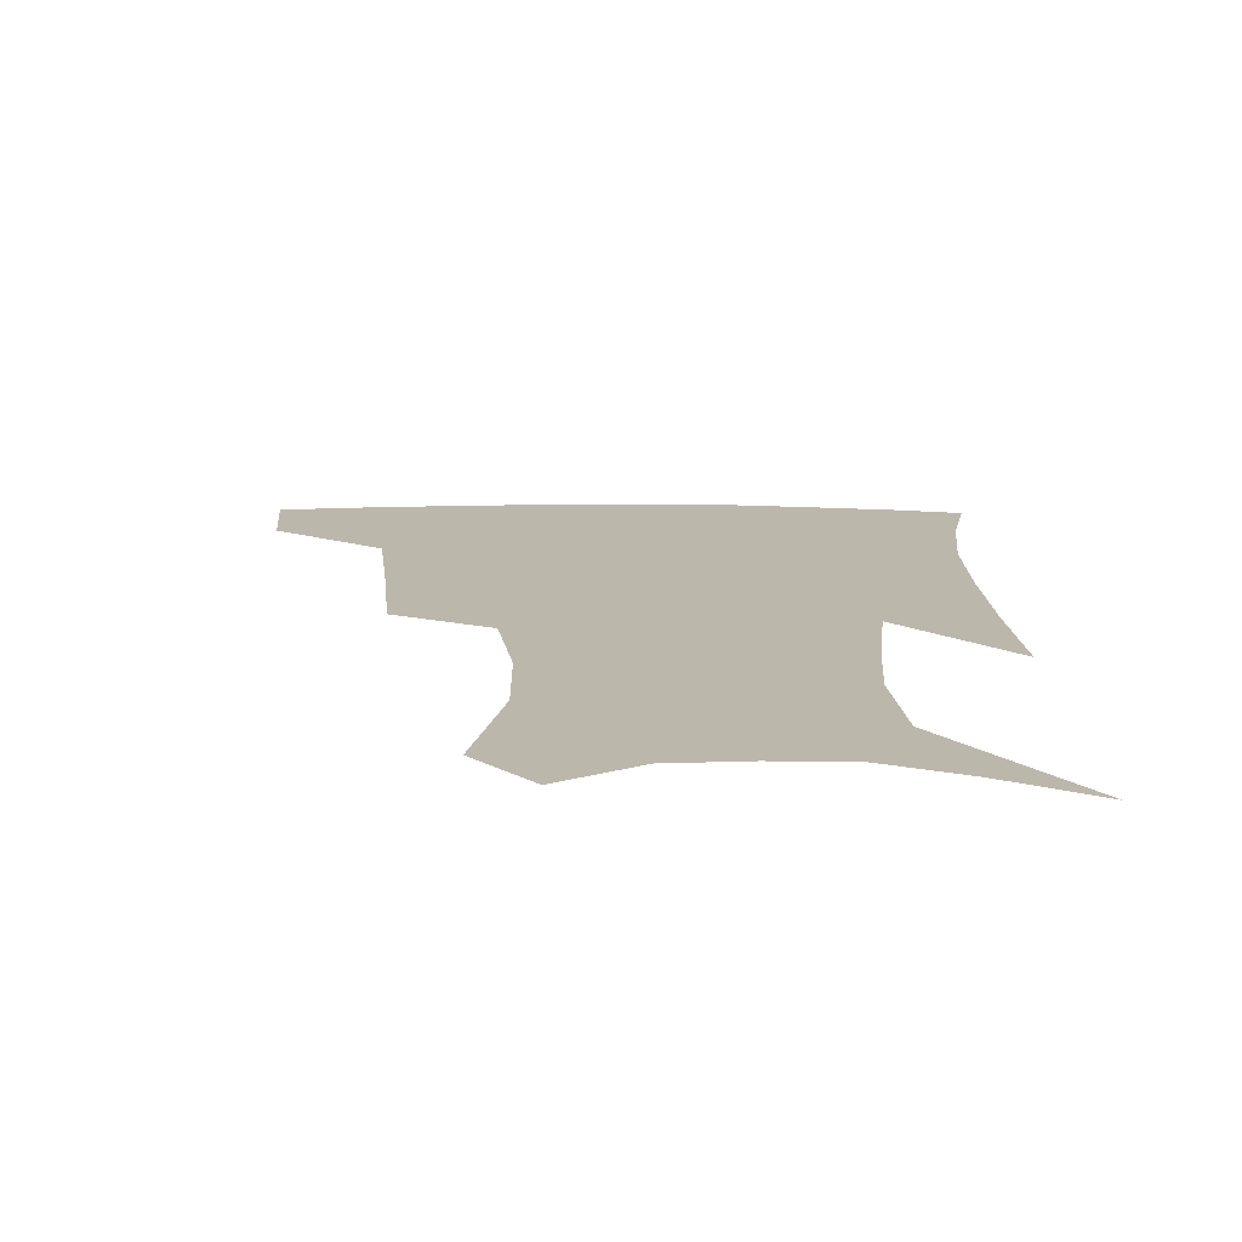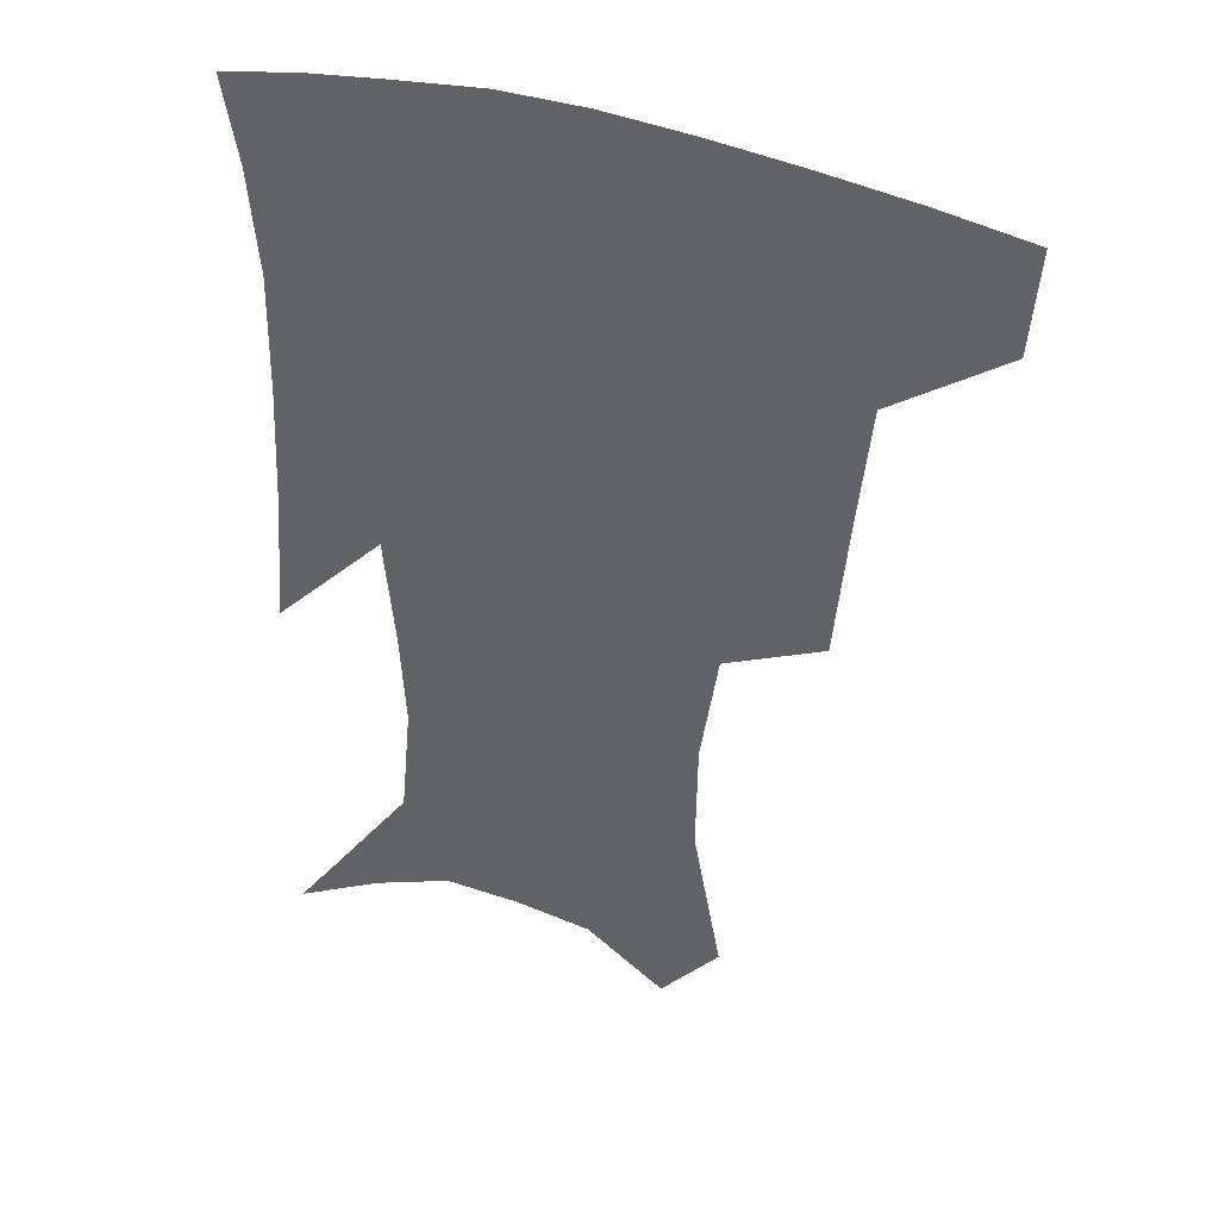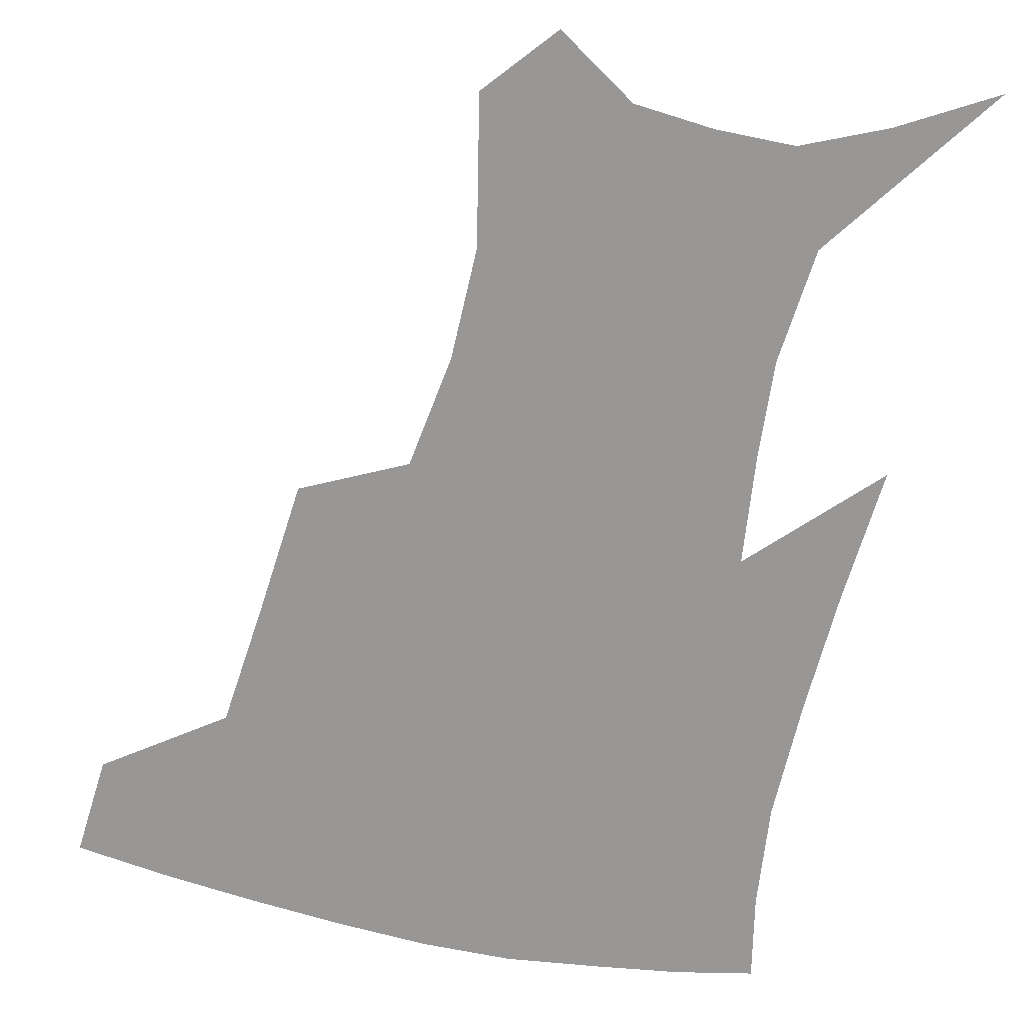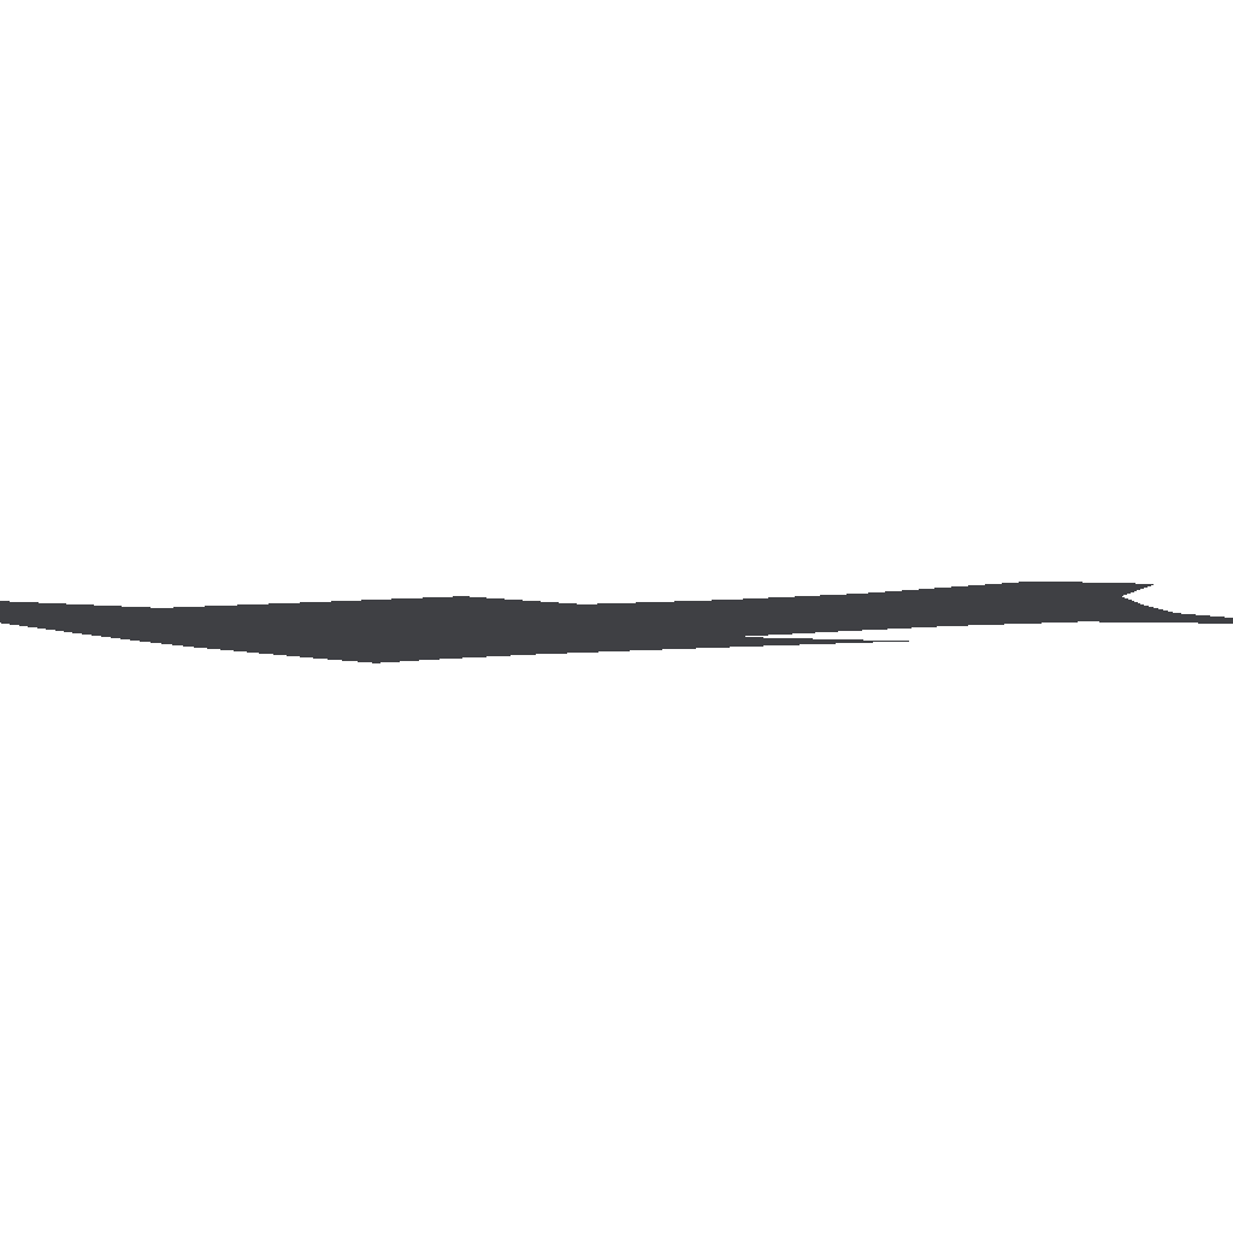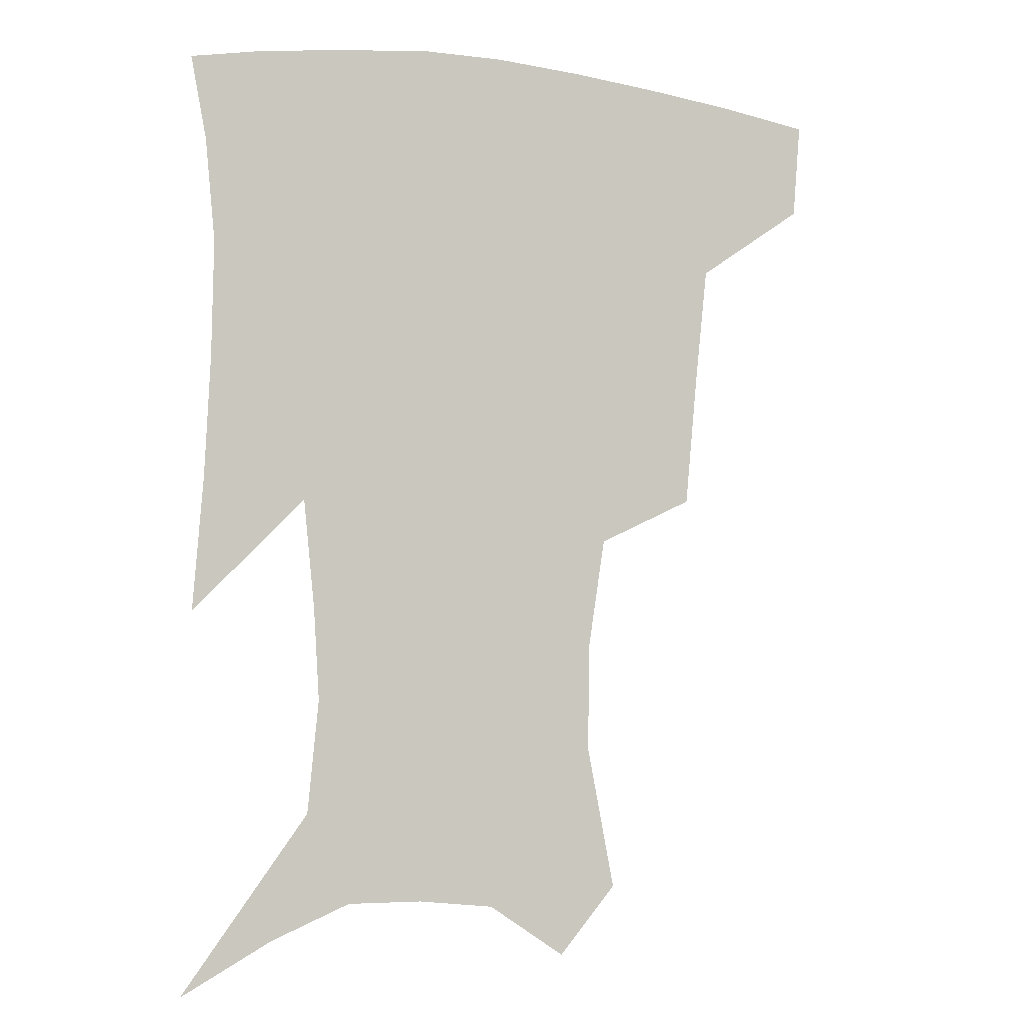
<metadata>
{"format":"obj","ext":"obj","renderer":"f3d","projection":"perspective","resolution":1024,"background":"white","views":[{"elev":-75.5,"azim":-0.3,"up":"+Y"},{"elev":38.5,"azim":-156.5,"up":"+Y"},{"elev":-68.3,"azim":-12.2,"up":"+Z"},{"elev":-5.0,"azim":-62.1,"up":"+Z"},{"elev":-6.3,"azim":158.0,"up":"+Y"}]}
</metadata>
<code>
v 459.3 383.2 0
v 456.5 414.6 0
v 503 277.7 0
v 499 319.3 0
v 494.6 358.6 0
v 490.4 389.7 0
v 486.2 418.9 0
v 531.6 147.3 0
v 540.5 192.7 0
v 540 227.2 0
v 534.4 262.7 0
v 528.3 299 0
v 525.3 335.3 0
v 522 365.6 0
v 518.6 393.6 0
v 515.4 422.2 0
v 550.4 125.3 0
v 559.7 176 0
v 560.4 208 0
v 559.1 245.7 0
v 554.9 276.3 0
v 552.5 312.5 0
v 550.6 343.1 0
v 549.3 370.9 0
v 546.8 396.9 0
v 544.1 424.7 0
v 575.3 141.5 0
v 579.5 184 0
v 579.7 218 0
v 578.2 250 0
v 575.9 281.3 0
v 575 316.7 0
v 574.6 345.6 0
v 574.9 373.1 0
v 574.5 398.4 0
v 572.3 426.4 0
v 599.8 143.8 0
v 598.3 184.7 0
v 598.2 218.1 0
v 597.6 254 0
v 597.5 288.1 0
v 597.3 318.7 0
v 598.2 347.4 0
v 599.6 374 0
v 600.8 398.5 0
v 600.1 426.1 0
v 623.9 143.6 0
v 618.2 177.8 0
v 615.9 219.1 0
v 617.2 249.5 0
v 619.4 280.3 0
v 619.4 313.4 0
v 620.4 347.1 0
v 623.3 371.8 0
v 626.3 397.3 0
v 629.2 422.7 0
v 649.5 132.7 0
v 638 172.2 0
v 634.6 208.2 0
v 636.5 237.8 0
v 640.1 272.6 0
v 641.2 307.4 0
v 643 338.8 0
v 646.8 366.3 0
v 650.7 394.5 0
v 655.3 419.3 0
v 678.3 116.4 0
v 676.4 235.6 0
v 673.2 278.4 0
v 671.5 317 0
v 671 354.9 0
v 674.3 388 0
v 679.4 414.7 0
v 691 451 0
f 5 6 1
f 1 6 2
f 6 7 2
f 11 12 3
f 3 12 4
f 12 13 4
f 4 13 5
f 13 14 5
f 5 14 6
f 14 15 6
f 6 15 7
f 15 16 7
f 17 18 8
f 8 18 9
f 18 19 9
f 9 19 10
f 19 20 10
f 10 20 11
f 20 21 11
f 11 21 12
f 21 22 12
f 12 22 13
f 22 23 13
f 13 23 14
f 23 24 14
f 14 24 15
f 24 25 15
f 15 25 16
f 25 26 16
f 17 27 18
f 27 28 18
f 18 28 19
f 28 29 19
f 19 29 20
f 29 30 20
f 20 30 21
f 30 31 21
f 21 31 22
f 31 32 22
f 22 32 23
f 32 33 23
f 23 33 24
f 33 34 24
f 24 34 25
f 34 35 25
f 25 35 26
f 35 36 26
f 27 37 28
f 37 38 28
f 28 38 29
f 38 39 29
f 29 39 30
f 39 40 30
f 30 40 31
f 40 41 31
f 31 41 32
f 41 42 32
f 32 42 33
f 42 43 33
f 33 43 34
f 43 44 34
f 34 44 35
f 44 45 35
f 35 45 36
f 45 46 36
f 37 47 38
f 47 48 38
f 38 48 39
f 48 49 39
f 39 49 40
f 49 50 40
f 40 50 41
f 50 51 41
f 41 51 42
f 51 52 42
f 42 52 43
f 52 53 43
f 43 53 44
f 53 54 44
f 44 54 45
f 54 55 45
f 45 55 46
f 55 56 46
f 47 57 48
f 57 58 48
f 48 58 49
f 58 59 49
f 49 59 50
f 59 60 50
f 50 60 51
f 60 61 51
f 51 61 52
f 61 62 52
f 52 62 53
f 62 63 53
f 53 63 54
f 63 64 54
f 54 64 55
f 64 65 55
f 55 65 56
f 65 66 56
f 57 67 58
f 61 68 62
f 68 69 62
f 62 69 63
f 69 70 63
f 63 70 64
f 70 71 64
f 64 71 65
f 71 72 65
f 65 72 66
f 72 73 66

</code>
